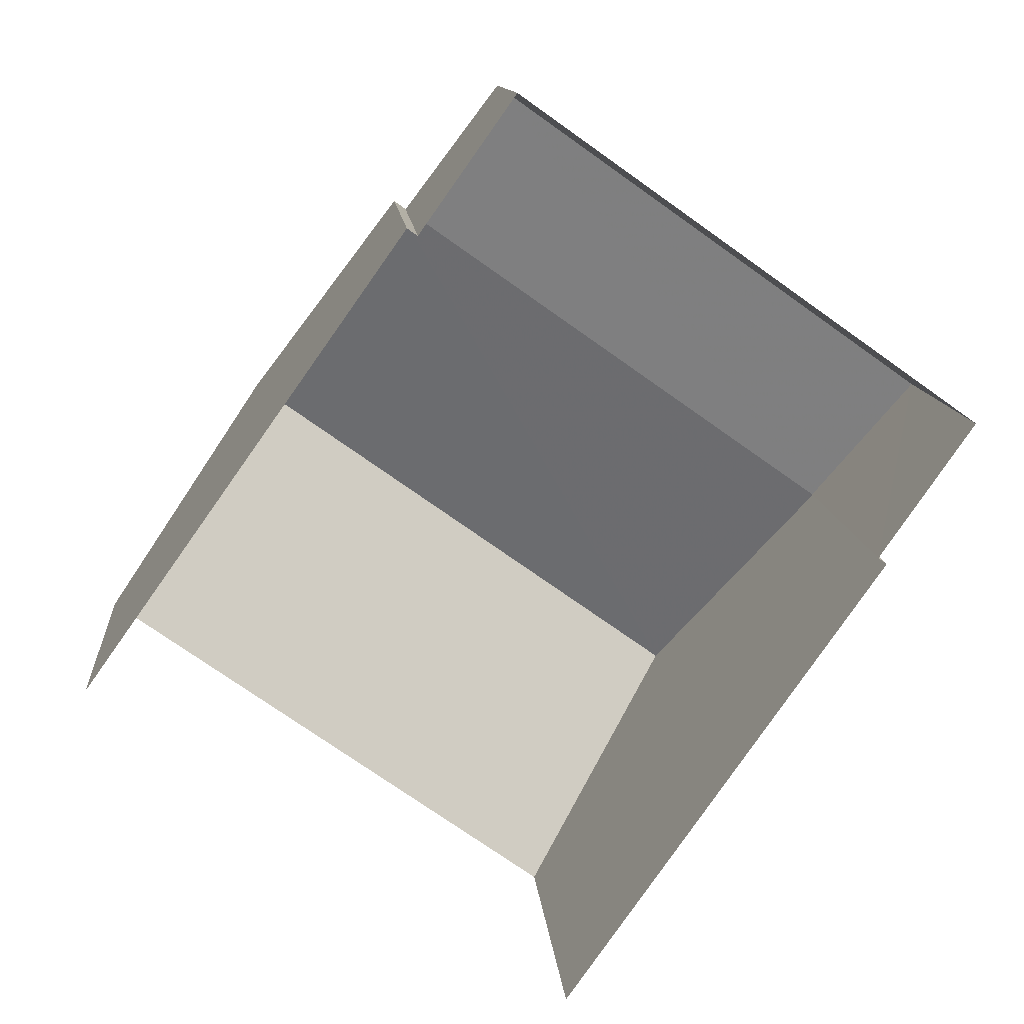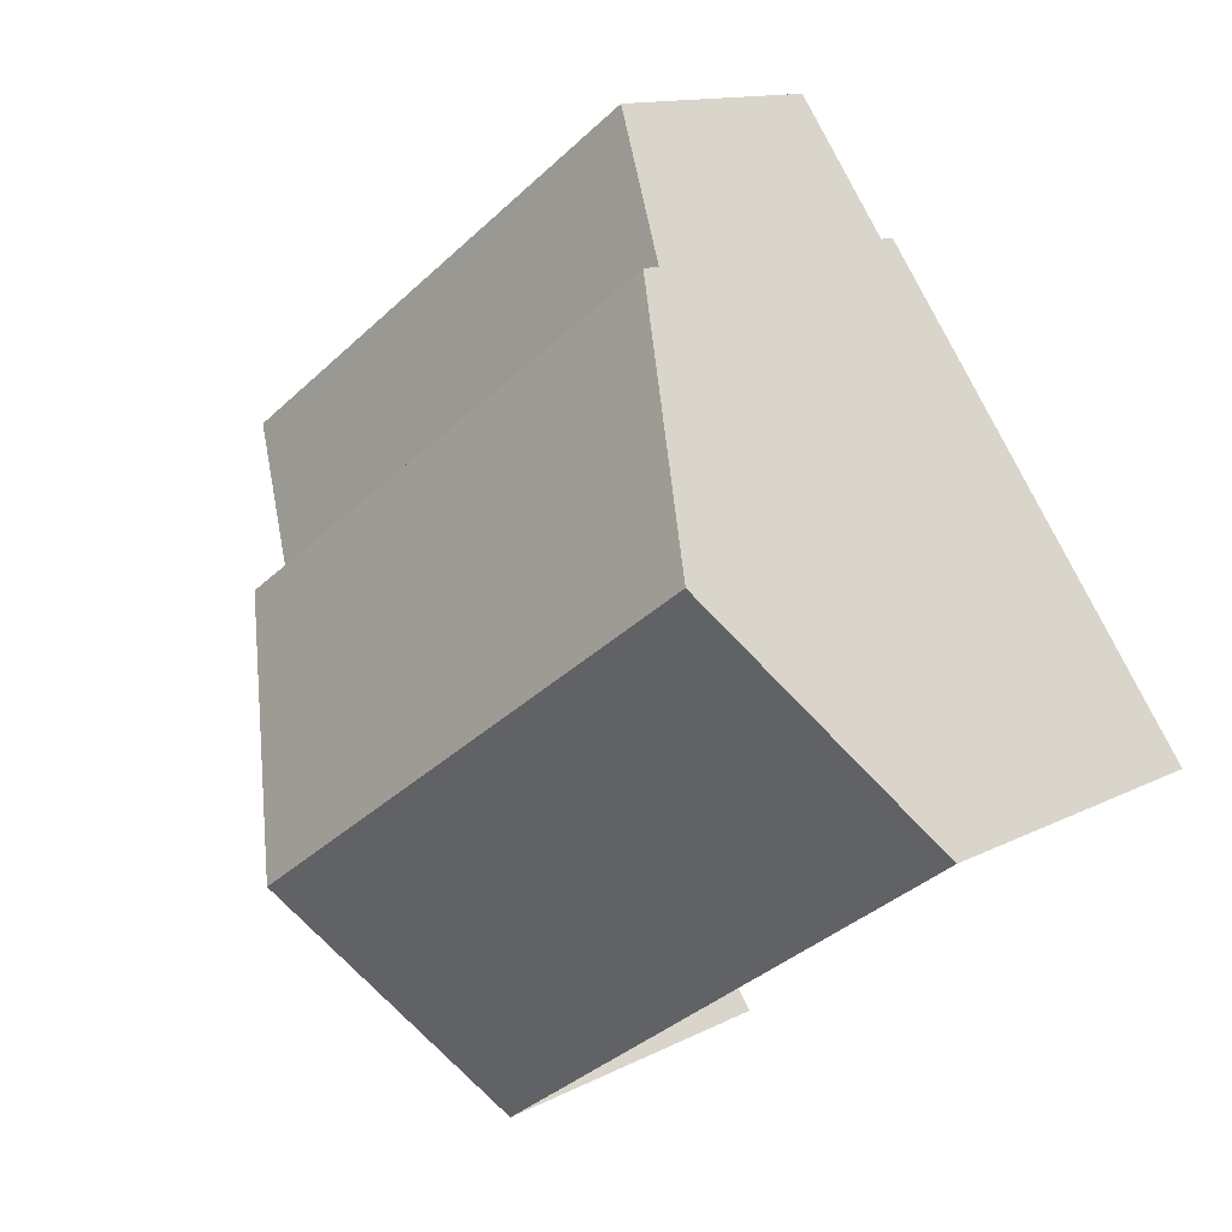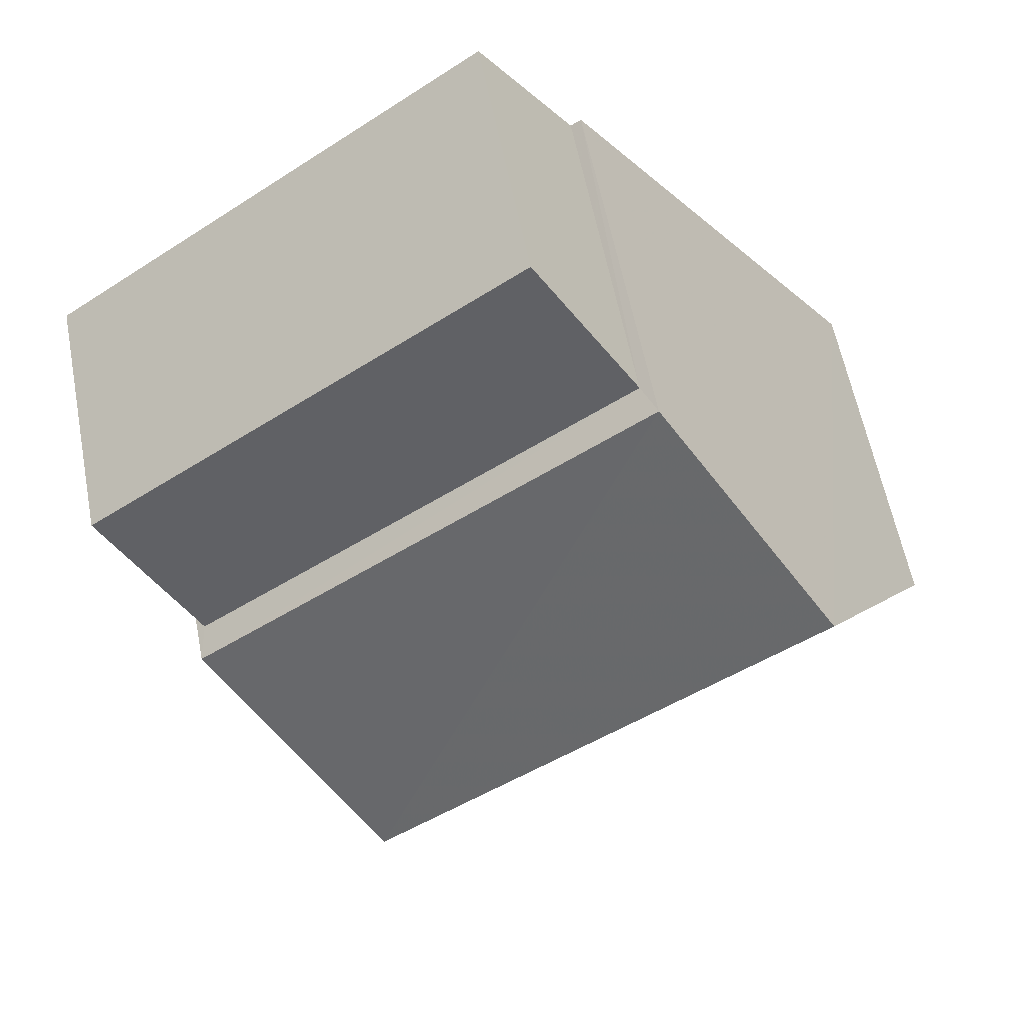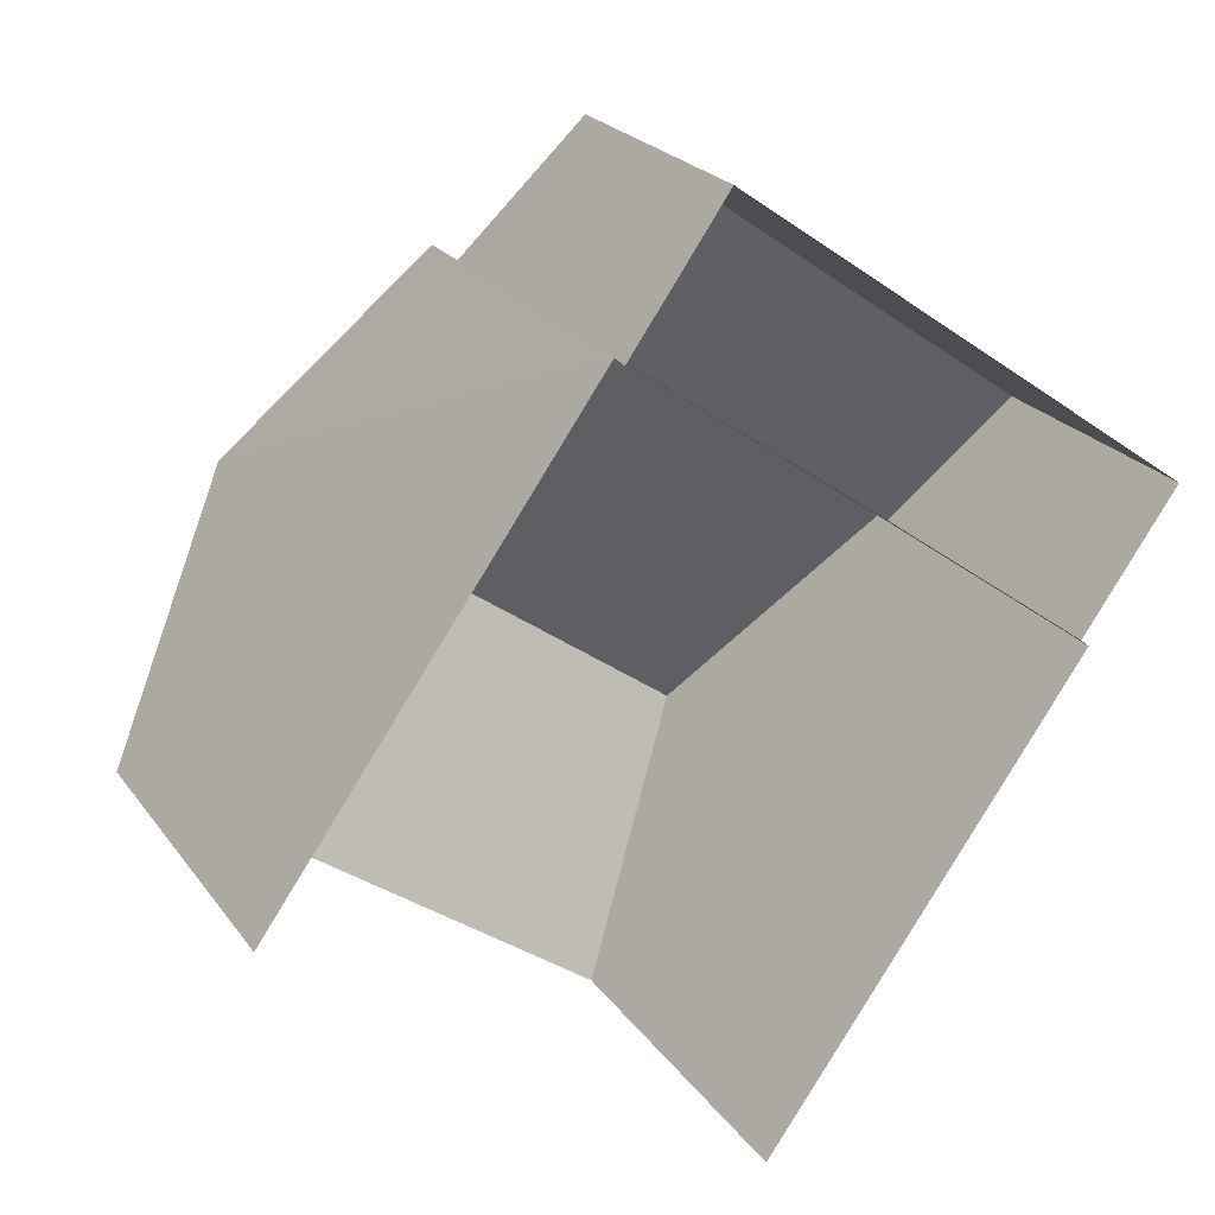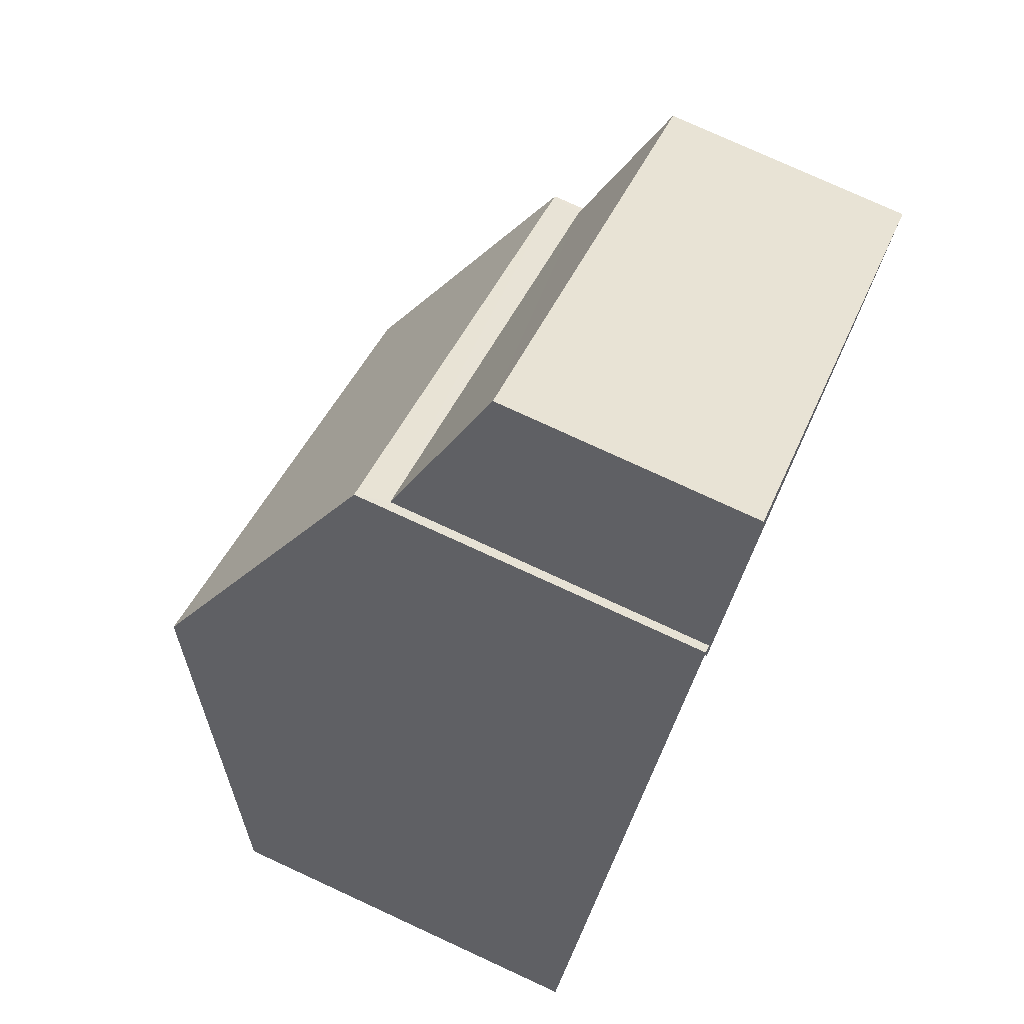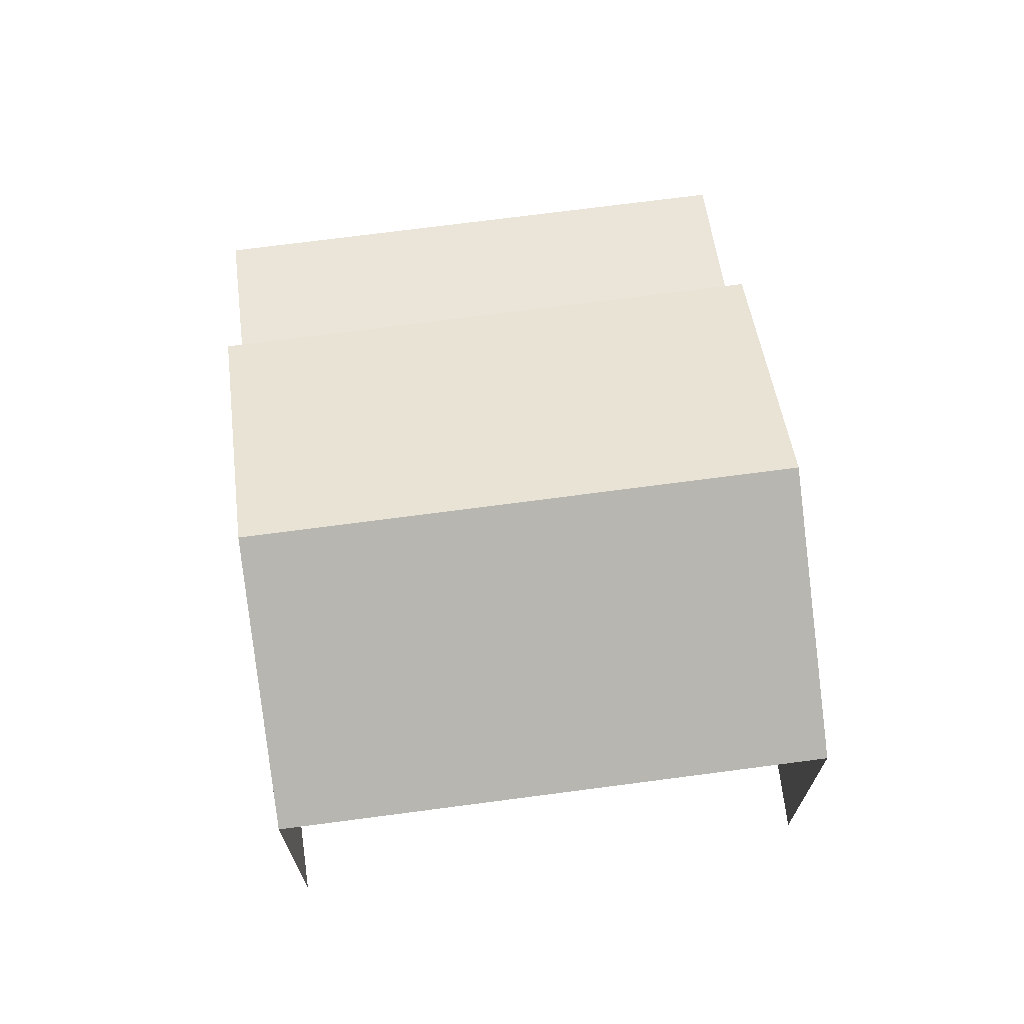
<metadata>
{"format":"obj","ext":"obj","renderer":"f3d","projection":"perspective","resolution":1024,"background":"white","views":[{"elev":11.5,"azim":175.6,"up":"+Y"},{"elev":12.5,"azim":39.5,"up":"+Y"},{"elev":59.2,"azim":-11.0,"up":"+Y"},{"elev":22.8,"azim":153.7,"up":"+Y"},{"elev":76.3,"azim":114.7,"up":"+Y"},{"elev":71.2,"azim":27.8,"up":"+Z"}]}
</metadata>
<code>
v -2.254e+05 -1.281e+05 12.5
v -2.254e+05 -1.281e+05 12.5
v -2.254e+05 -1.281e+05 12.5
v -2.254e+05 -1.281e+05 12.5
v -2.254e+05 -1.281e+05 12.5
v -2.254e+05 -1.281e+05 12.5
v -2.254e+05 -1.281e+05 12.5
v -2.254e+05 -1.281e+05 12.5
v -2.254e+05 -1.281e+05 17.54
v -2.254e+05 -1.281e+05 16.56
v -2.254e+05 -1.281e+05 16.56
v -2.254e+05 -1.281e+05 17.54
v -2.254e+05 -1.281e+05 18.05
v -2.254e+05 -1.281e+05 18.05
v -2.254e+05 -1.281e+05 20.27
v -2.254e+05 -1.281e+05 20.27
v -2.254e+05 -1.281e+05 18.05
v -2.254e+05 -1.281e+05 18.05
f 1 2 3
f 1 3 4
f 2 5 6
f 7 3 8
f 3 6 8
f 3 2 6
f 13 2 1
f 14 13 1
f 9 10 11
f 9 12 10
f 13 14 15
f 16 13 15
f 17 18 16
f 15 17 16
f 18 5 16
f 5 2 16
f 2 13 16
f 11 7 8
f 11 10 7
f 14 1 15
f 1 4 15
f 4 17 15
f 3 7 10
f 12 3 10
f 6 11 8
f 6 9 11
f 6 5 9
f 5 18 9
f 3 12 4
f 12 18 17
f 9 18 12
f 4 12 17

</code>
